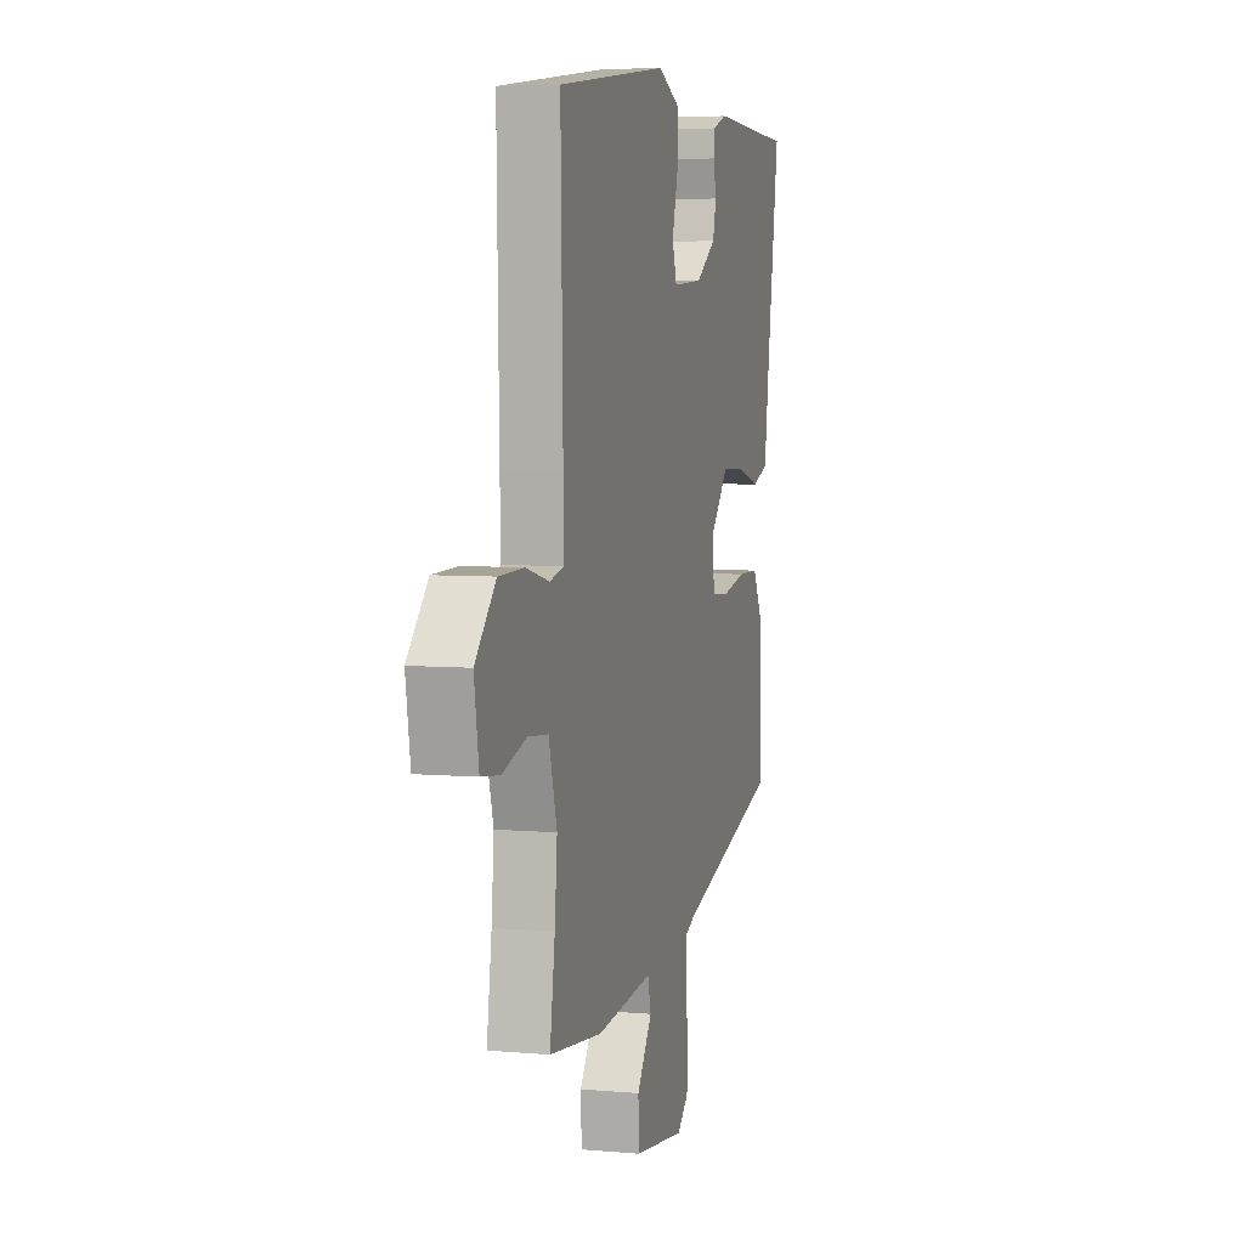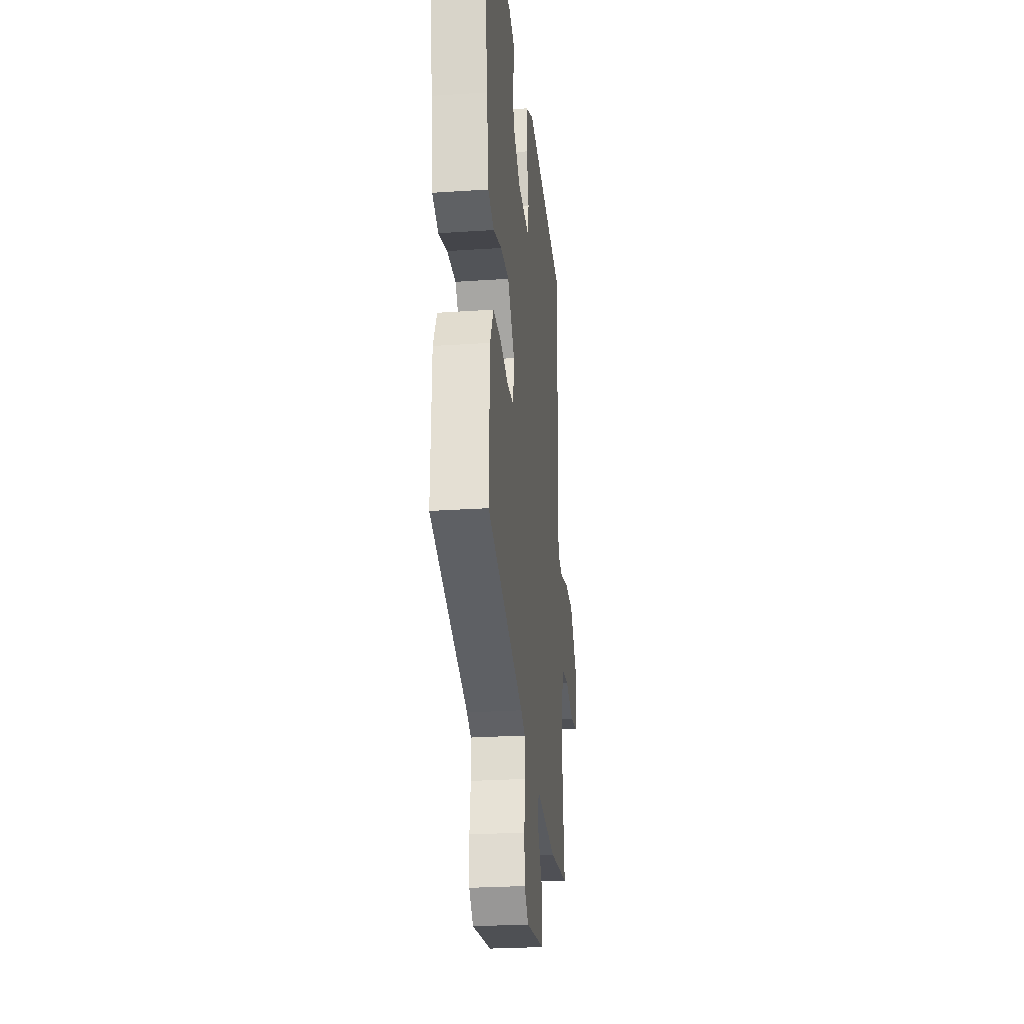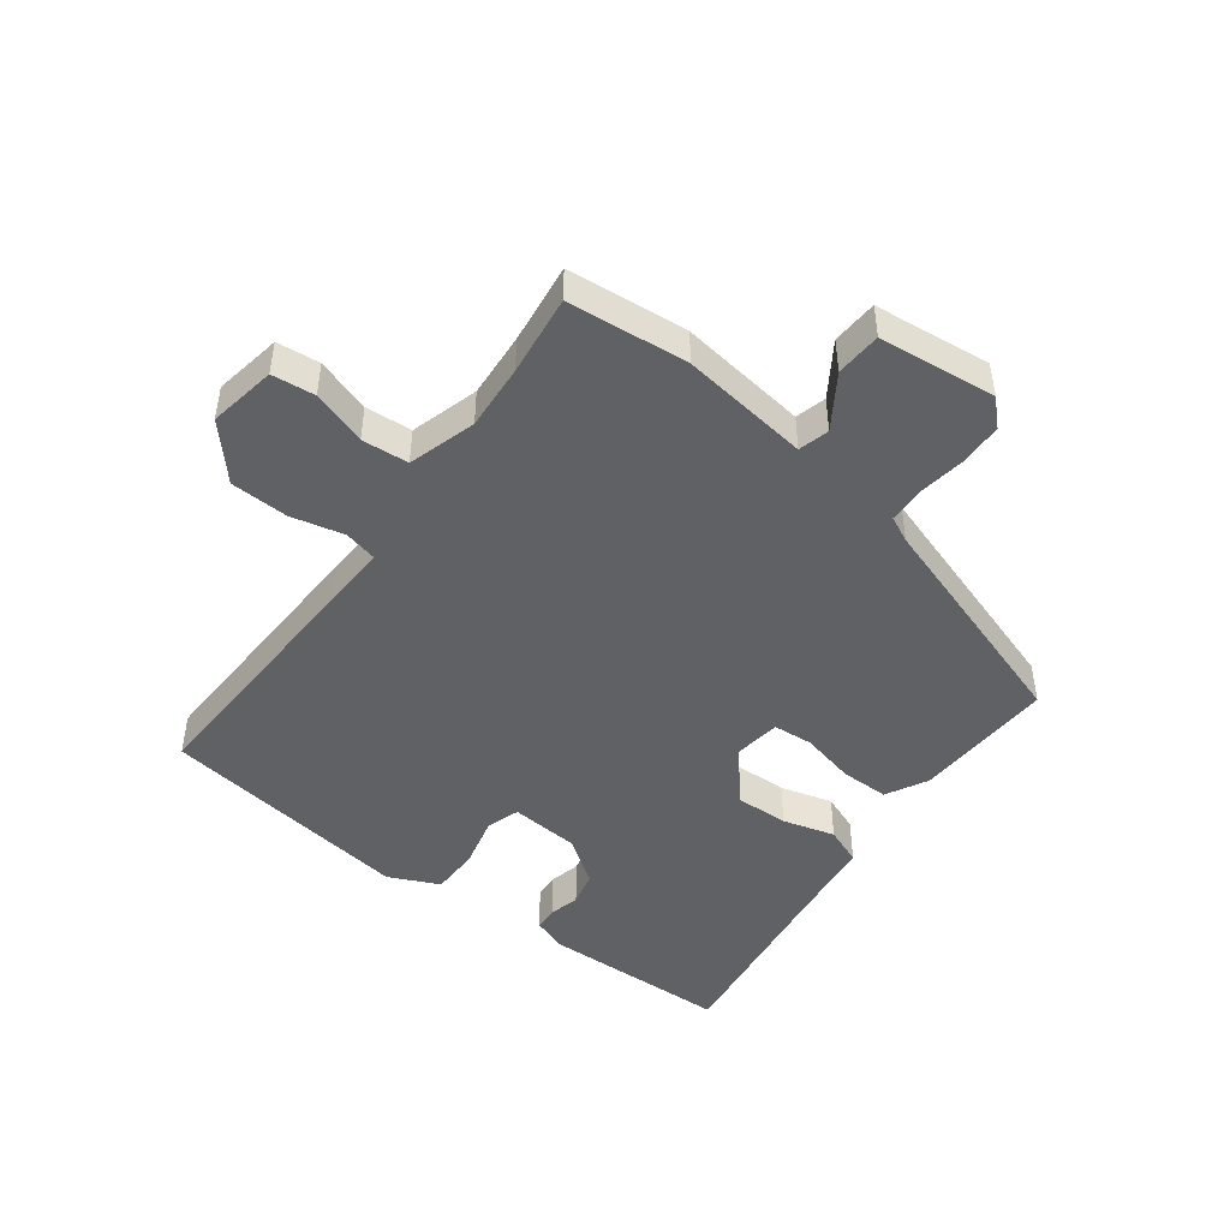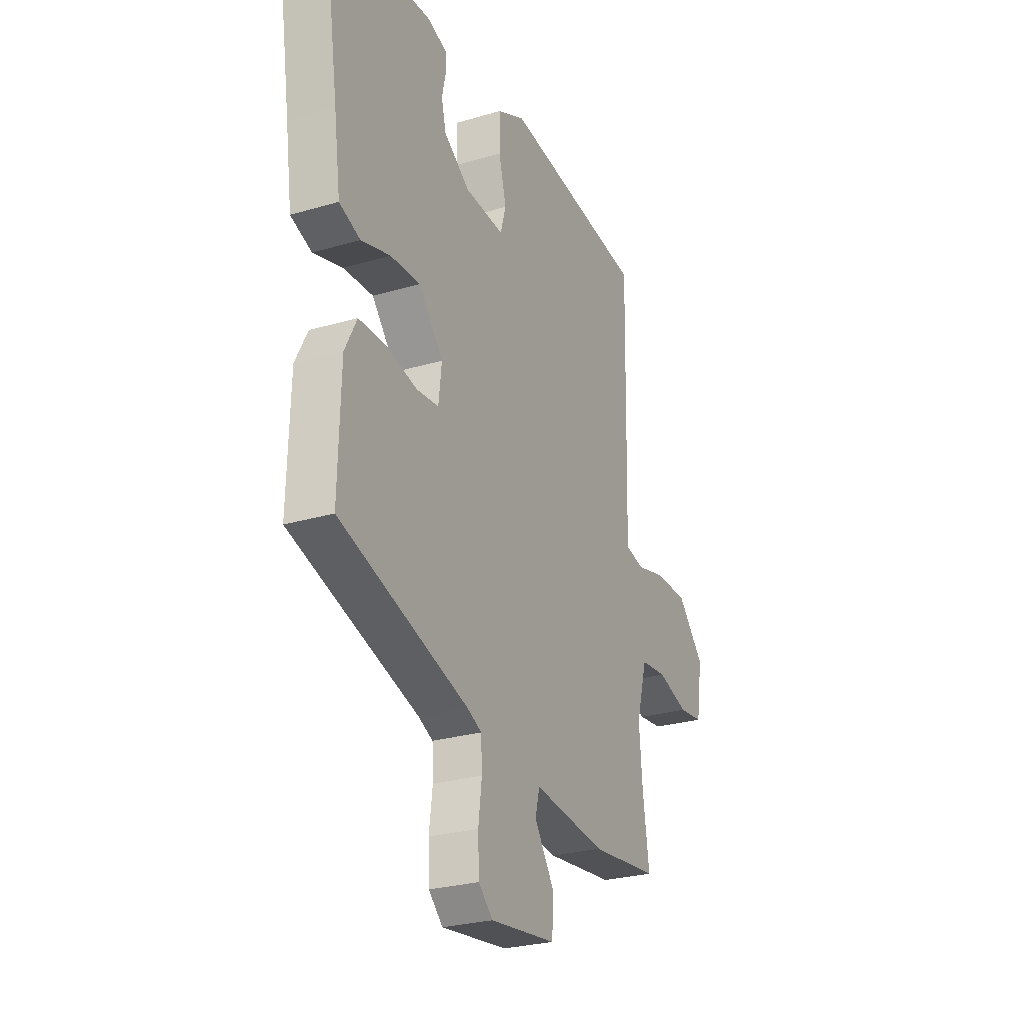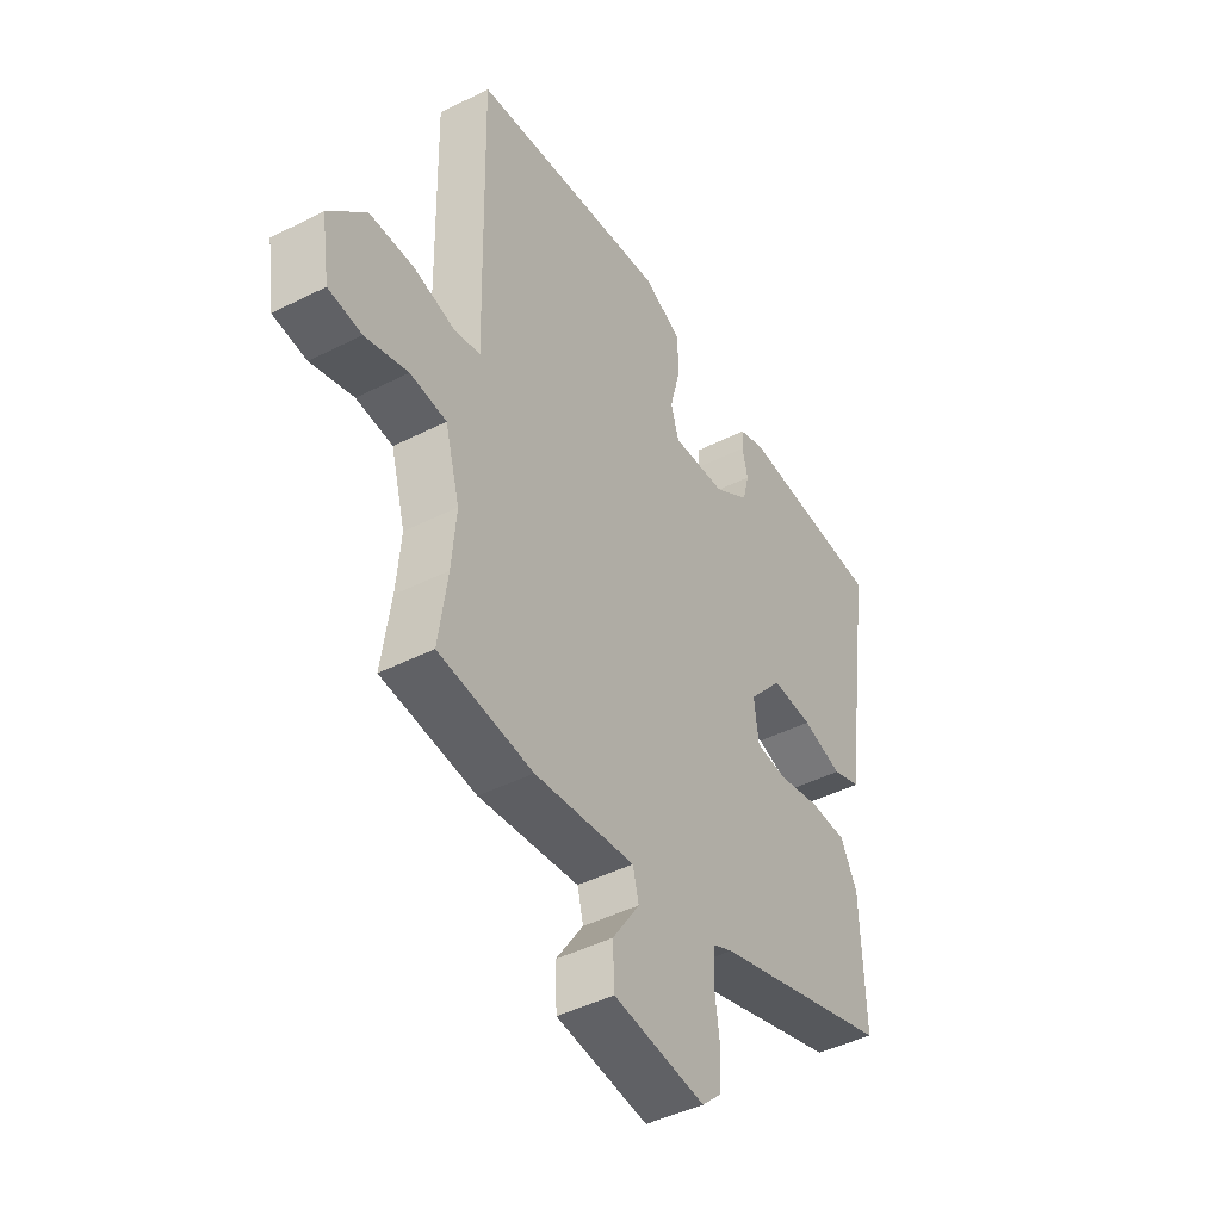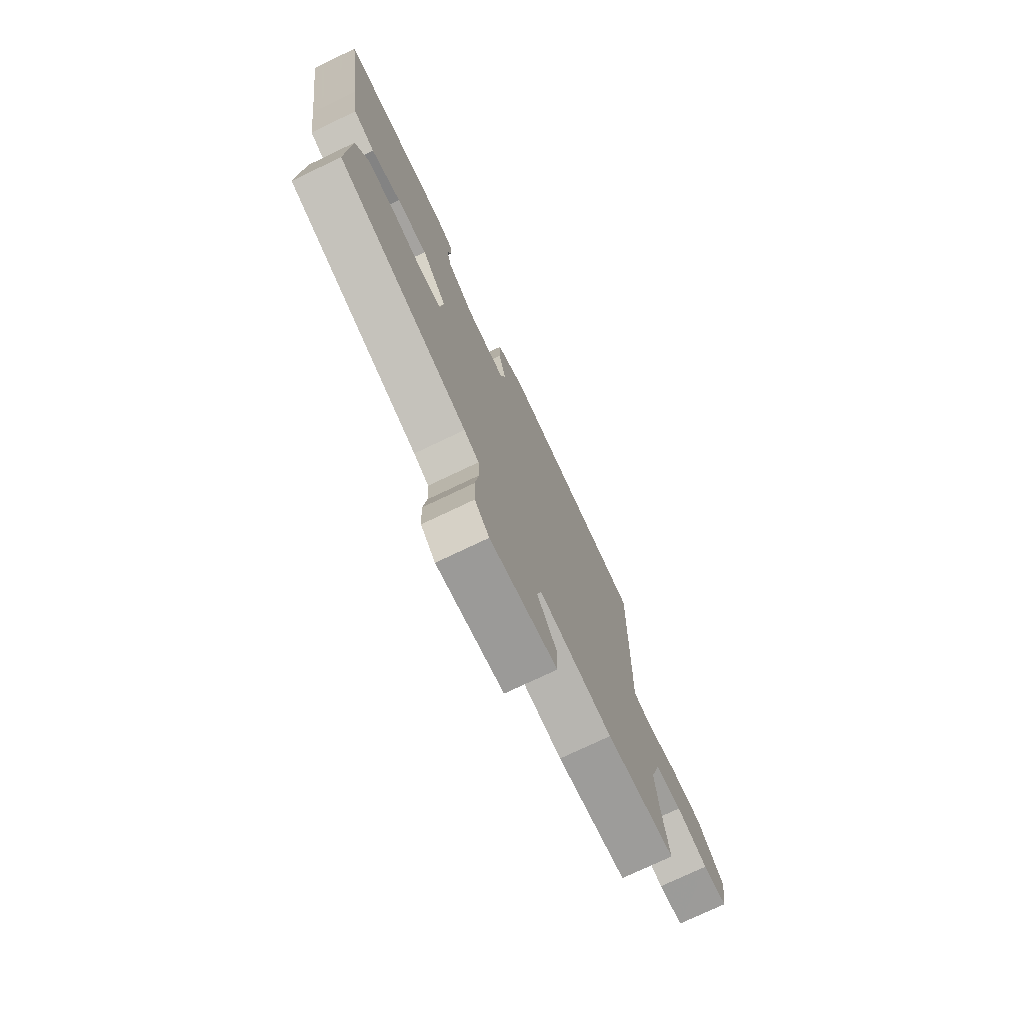
<metadata>
{"format":"obj","ext":"obj","renderer":"f3d","projection":"perspective","resolution":1024,"background":"white","views":[{"elev":5.5,"azim":105.6,"up":"+Z"},{"elev":-25.6,"azim":-83.8,"up":"+Z"},{"elev":-46.9,"azim":142.3,"up":"+Y"},{"elev":-26.6,"azim":-65.2,"up":"+Z"},{"elev":-44.7,"azim":120.5,"up":"+Z"},{"elev":-75.4,"azim":-64.5,"up":"+Z"}]}
</metadata>
<code>
v 0.485 0.07 -0.395
v 0.503 0.07 -0.523
v 0.312 0.07 -0.544
v 0.108 0.07 -0.52
v 0.096 0.07 -0.569
v 0.151 0.07 -0.651
v 0.148 0.07 -0.724
v -0.038 0.07 -0.747
v -0.078 0.07 -0.709
v -0.081 0.07 -0.64
v -0.071 0.07 -0.565
v -0.074 0.07 -0.507
v -0.115 0.07 -0.488
v -0.478 0.07 -0.375
v -0.471 0.07 -0.15
v -0.437 0.07 -0.084
v -0.36 0.07 -0.083
v -0.274 0.07 -0.102
v -0.211 0.07 -0.096
v -0.202 0.07 -0.022
v -0.271 0.07 0.059
v -0.355 0.07 0.055
v -0.437 0.07 0.031
v -0.496 0.07 0.053
v -0.514 0.07 0.185
v -0.559 0.07 0.49
v -0.258 0.07 0.504
v -0.205 0.07 0.485
v -0.203 0.07 0.448
v -0.214 0.07 0.399
v -0.201 0.07 0.346
v -0.128 0.07 0.296
v -0.018 0.07 0.289
v -0.002 0.07 0.343
v -0.023 0.07 0.424
v -0.023 0.07 0.5
v 0.056 0.07 0.538
v 0.459 0.07 0.488
v 0.451 0.07 0.09
v 0.448 0.07 -0.012
v 0.501 0.07 -0.024
v 0.585 0.07 -0.003
v 0.677 0.07 -0.005
v 0.752 0.07 -0.087
v 0.735 0.07 -0.195
v 0.667 0.07 -0.203
v 0.58 0.07 -0.176
v 0.506 0.07 -0.183
v 0.476 0.07 -0.291
v 0.485 0 -0.395
v 0.503 0 -0.523
v 0.312 0 -0.544
v 0.108 0 -0.52
v 0.096 0 -0.569
v 0.151 0 -0.651
v 0.148 0 -0.724
v -0.038 0 -0.747
v -0.078 0 -0.709
v -0.081 0 -0.64
v -0.071 0 -0.565
v -0.074 0 -0.507
v -0.115 0 -0.488
v -0.478 0 -0.375
v -0.471 0 -0.15
v -0.437 0 -0.084
v -0.36 0 -0.083
v -0.274 0 -0.102
v -0.211 0 -0.096
v -0.202 0 -0.022
v -0.271 0 0.059
v -0.355 0 0.055
v -0.437 0 0.031
v -0.496 0 0.053
v -0.514 0 0.185
v -0.559 0 0.49
v -0.258 0 0.504
v -0.205 0 0.485
v -0.203 0 0.448
v -0.214 0 0.399
v -0.201 0 0.346
v -0.128 0 0.296
v -0.018 0 0.289
v -0.002 0 0.343
v -0.023 0 0.424
v -0.023 0 0.5
v 0.056 0 0.538
v 0.459 0 0.488
v 0.451 0 0.09
v 0.448 0 -0.012
v 0.501 0 -0.024
v 0.585 0 -0.003
v 0.677 0 -0.005
v 0.752 0 -0.087
v 0.735 0 -0.195
v 0.667 0 -0.203
v 0.58 0 -0.176
v 0.506 0 -0.183
v 0.476 0 -0.291
f 45 46 47
f 44 45 47
f 43 44 47
f 42 43 47
f 41 42 47
f 40 41 47 48
f 38 39 40
f 37 38 40
f 36 37 40
f 35 36 40
f 34 35 40
f 40 48 49
f 34 40 49
f 33 34 49
f 28 29 30
f 27 28 30
f 26 27 30
f 25 26 30
f 25 30 31
f 24 25 31
f 23 24 31
f 22 23 31
f 21 22 31 32
f 16 17 18
f 15 16 18
f 14 15 18
f 13 14 18
f 12 13 18 19
f 9 10 11
f 8 9 11
f 7 8 11
f 6 7 11
f 5 6 11
f 4 5 11 12
f 1 2 3 4
f 12 19 20
f 4 12 20
f 1 4 20
f 32 33 49
f 21 32 49
f 20 21 49
f 1 20 49
f 96 95 94
f 96 94 93
f 96 93 92
f 96 92 91
f 96 91 90
f 97 96 90 89
f 89 88 87
f 89 87 86
f 89 86 85
f 89 85 84
f 89 84 83
f 98 97 89
f 98 89 83
f 98 83 82
f 79 78 77
f 79 77 76
f 79 76 75
f 79 75 74
f 80 79 74
f 80 74 73
f 80 73 72
f 80 72 71
f 81 80 71 70
f 67 66 65
f 67 65 64
f 67 64 63
f 67 63 62
f 68 67 62 61
f 60 59 58
f 60 58 57
f 60 57 56
f 60 56 55
f 60 55 54
f 61 60 54 53
f 53 52 51 50
f 69 68 61
f 69 61 53
f 69 53 50
f 98 82 81
f 98 81 70
f 98 70 69
f 98 69 50
f 1 50 51 2
f 2 51 52 3
f 3 52 53 4
f 4 53 54 5
f 5 54 55 6
f 6 55 56 7
f 7 56 57 8
f 8 57 58 9
f 9 58 59 10
f 10 59 60 11
f 11 60 61 12
f 12 61 62 13
f 13 62 63 14
f 14 63 64 15
f 15 64 65 16
f 16 65 66 17
f 17 66 67 18
f 18 67 68 19
f 19 68 69 20
f 20 69 70 21
f 21 70 71 22
f 22 71 72 23
f 23 72 73 24
f 24 73 74 25
f 25 74 75 26
f 26 75 76 27
f 27 76 77 28
f 28 77 78 29
f 29 78 79 30
f 30 79 80 31
f 31 80 81 32
f 32 81 82 33
f 33 82 83 34
f 34 83 84 35
f 35 84 85 36
f 36 85 86 37
f 37 86 87 38
f 38 87 88 39
f 39 88 89 40
f 40 89 90 41
f 41 90 91 42
f 42 91 92 43
f 43 92 93 44
f 44 93 94 45
f 45 94 95 46
f 46 95 96 47
f 47 96 97 48
f 48 97 98 49
f 49 98 50 1

</code>
